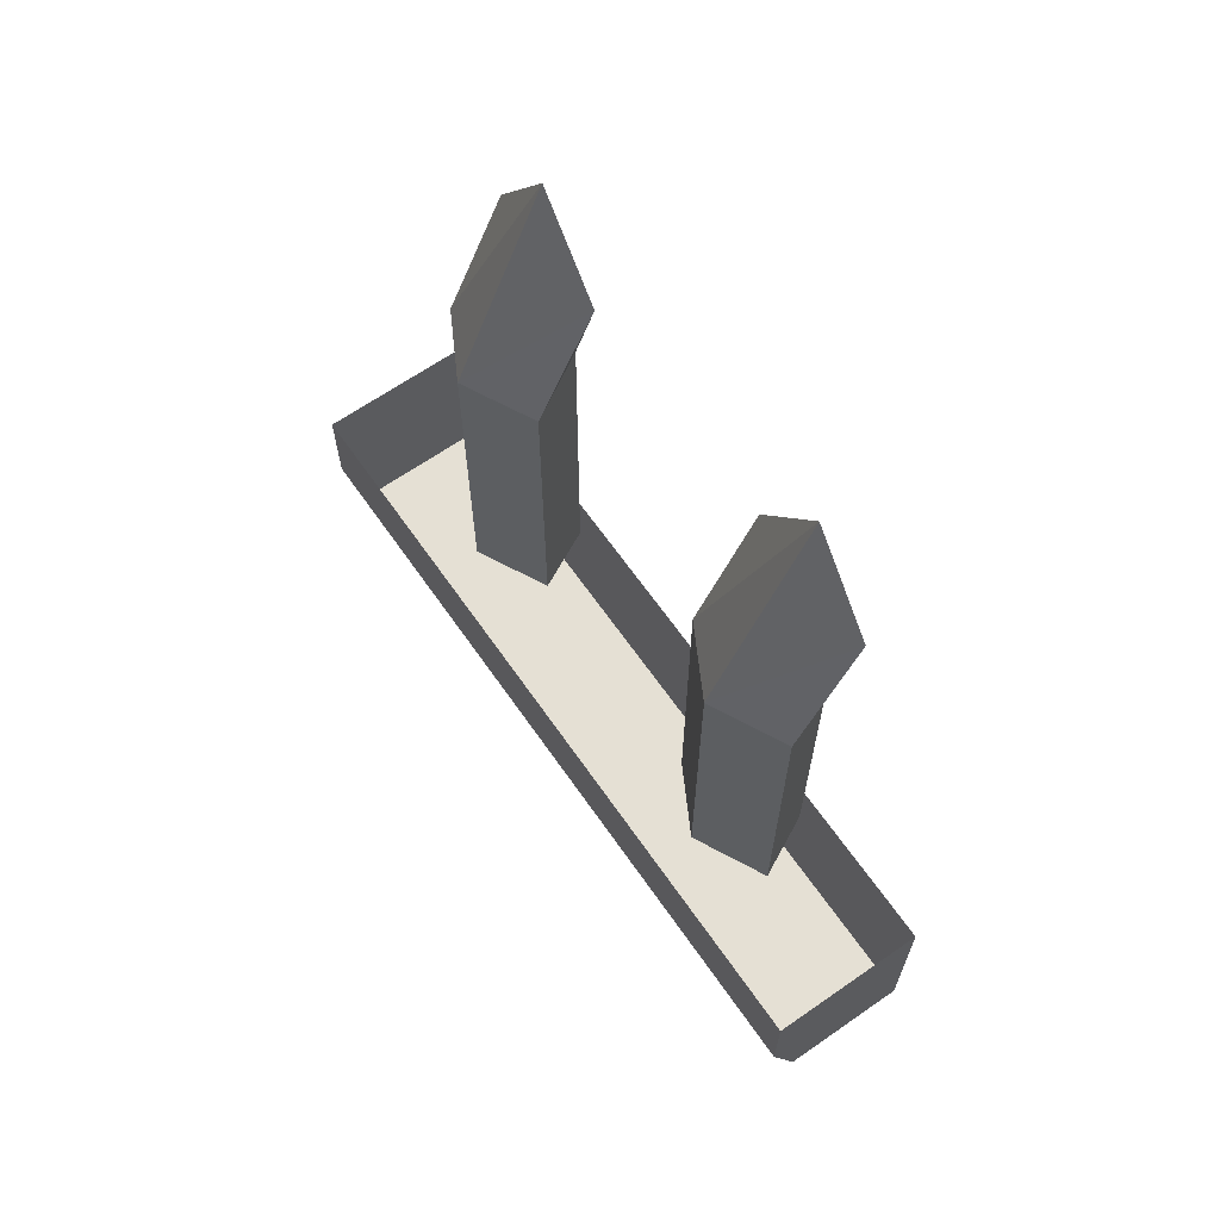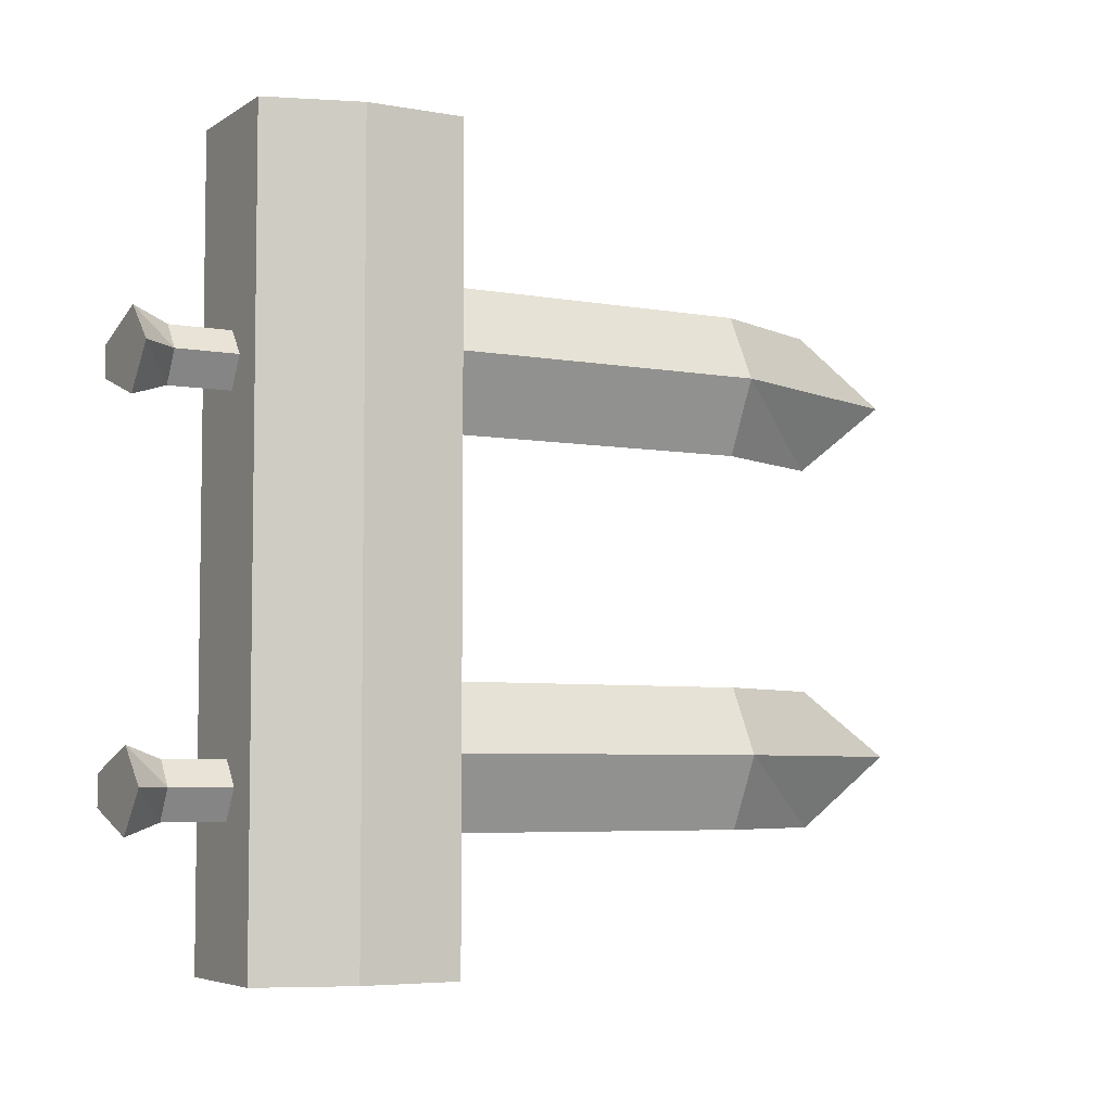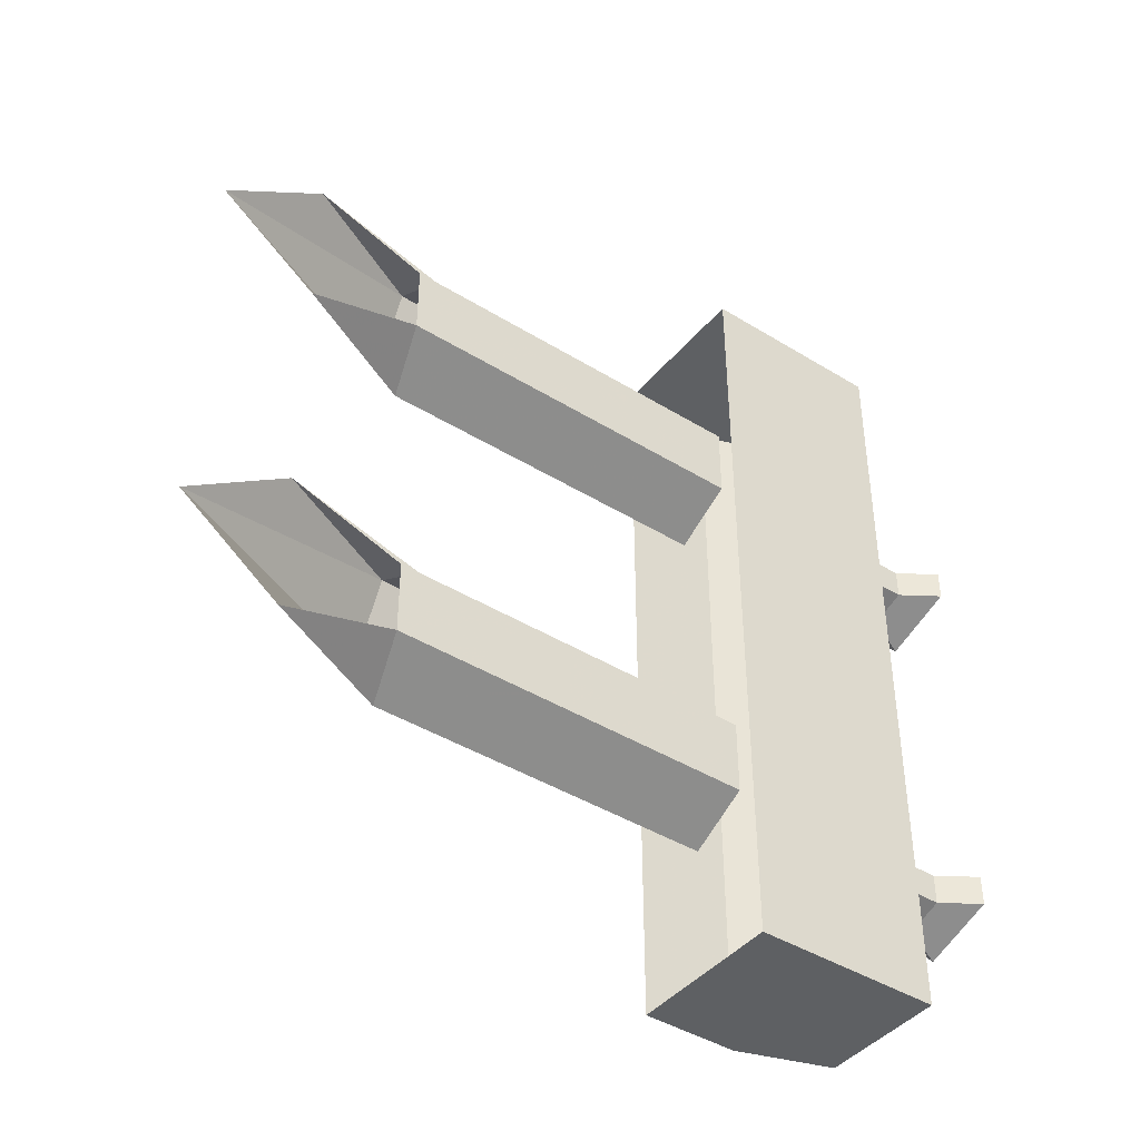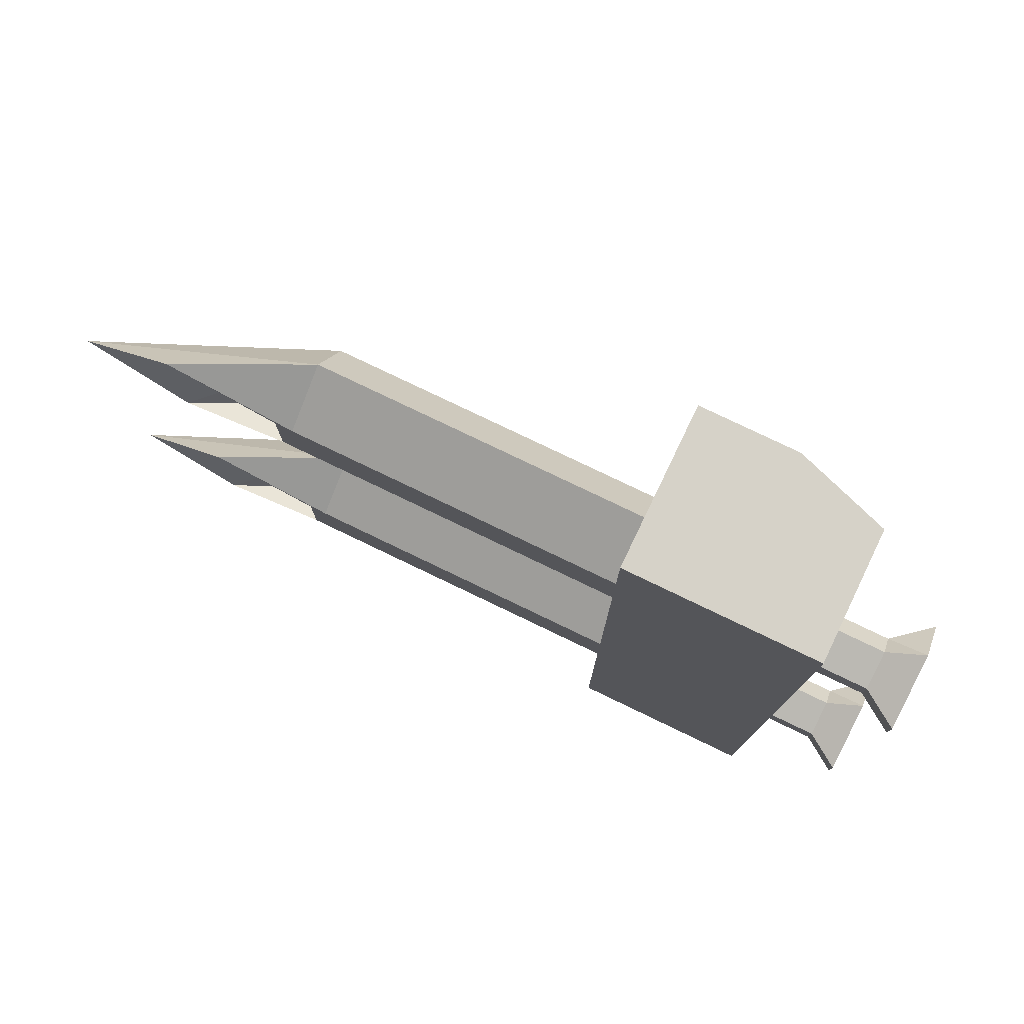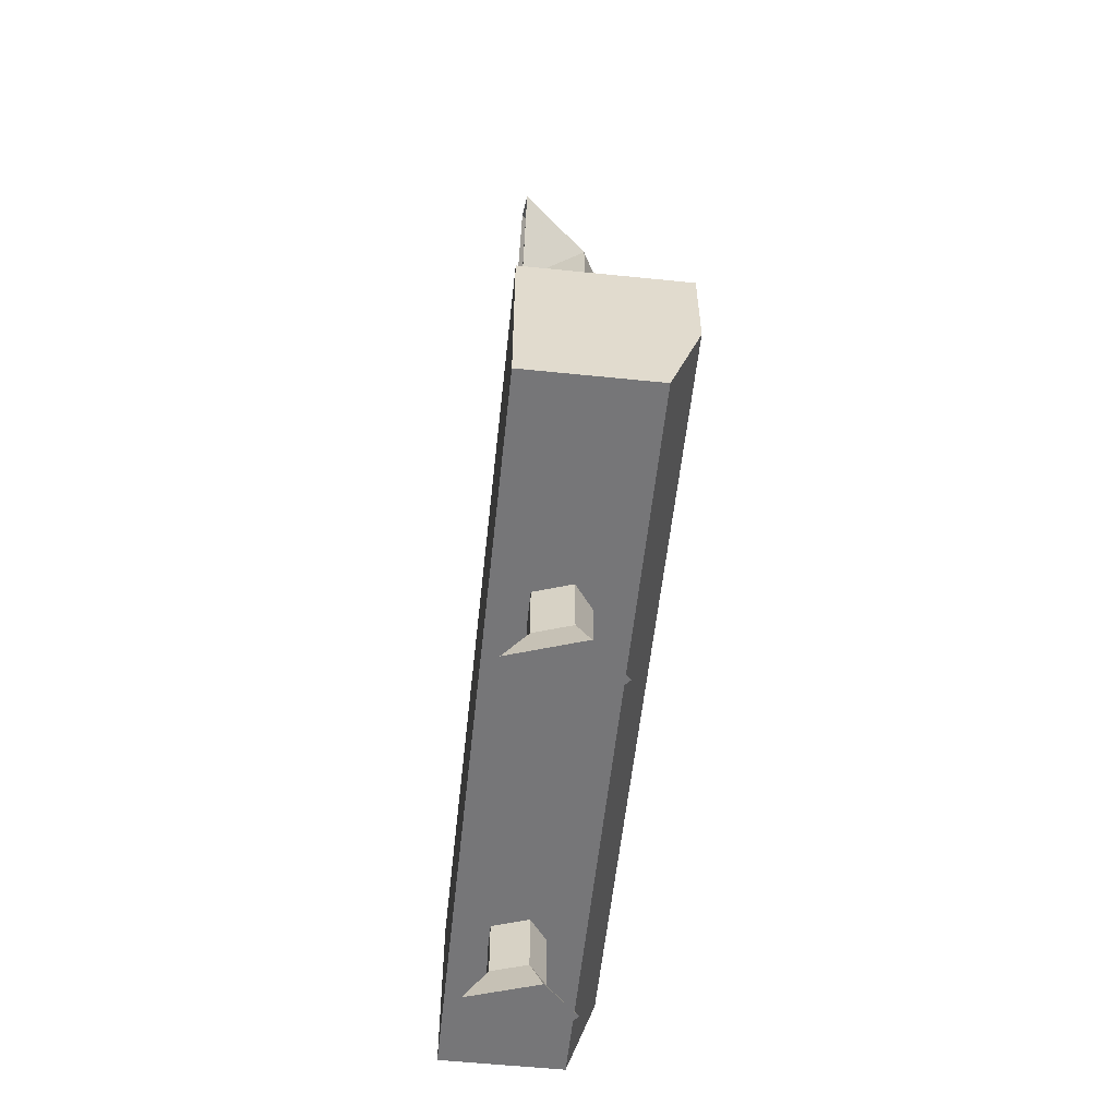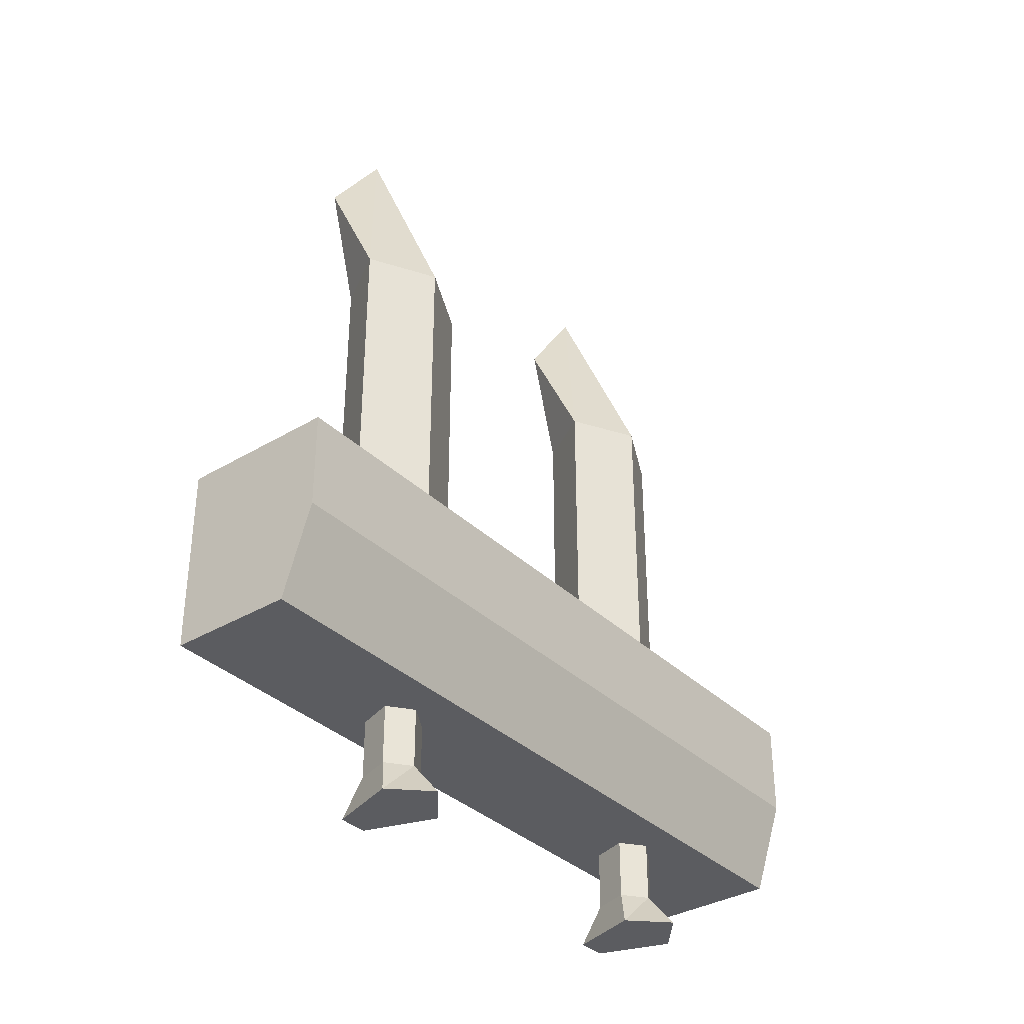
<metadata>
{"format":"obj","ext":"obj","renderer":"f3d","projection":"perspective","resolution":1024,"background":"white","views":[{"elev":65.6,"azim":145.1,"up":"+Y"},{"elev":-5.4,"azim":60.9,"up":"+Z"},{"elev":-42.7,"azim":-126.3,"up":"+Z"},{"elev":77.9,"azim":-64.3,"up":"+Z"},{"elev":-56.9,"azim":-6.1,"up":"+Y"},{"elev":-35.0,"azim":38.5,"up":"+Y"}]}
</metadata>
<code>
v -0.4766 -0.4375 0.1797
v -0.4766 -0.4375 0.2734
v -0.4766 0 0.2734
v -0.4766 0 0.1797
v -0.3984 -0.4375 0.1406
v -0.3984 0 0.1406
v -0.3516 -0.4375 0.2344
v -0.3516 0 0.2344
v -0.3984 -0.4375 0.3203
v -0.3984 0 0.3203
v -0.4766 0.1641 0.3203
v -0.4766 0.02344 0.2734
v -0.4766 0.02344 0.1797
v -0.4766 0.1641 0.1406
v -0.4766 0.2891 0.2344
v -0.5 -0.4375 -0.5
v -0.2969 -0.5625 -0.5
v -0.5 -0.6797 -0.5
v -0.5 -0.6797 0.5
v -0.5 -0.4375 0.5
v -0.2969 -0.5625 0.5
v -0.2969 -0.4375 0.5
v -0.2969 -0.4375 -0.5
v -0.3359 -0.6797 -0.5
v -0.3359 -0.6797 0.5
v -0.4531 -0.7578 -0.3047
v -0.4531 -0.7578 -0.2656
v -0.4531 -0.6797 -0.2656
v -0.4531 -0.6797 -0.3047
v -0.4062 -0.7578 -0.3203
v -0.3906 -0.8047 -0.3359
v -0.4844 -0.8047 -0.3047
v -0.4844 -0.8047 -0.2656
v -0.4062 -0.7578 -0.25
v -0.4062 -0.6797 -0.25
v -0.3828 -0.7578 -0.2812
v -0.3828 -0.6797 -0.2812
v -0.4062 -0.6797 -0.3203
v -0.4844 -0.8047 0.1875
v -0.4844 -0.8047 0.2266
v -0.4531 -0.7578 0.2266
v -0.4531 -0.7578 0.1875
v -0.3906 -0.8047 0.1562
v -0.3906 -0.8047 0.2578
v -0.4062 -0.7578 0.2422
v -0.4062 -0.6797 0.2422
v -0.4531 -0.6797 0.2266
v -0.4531 -0.6797 0.1875
v -0.4062 -0.7578 0.1719
v -0.3438 -0.8047 0.2109
v -0.3828 -0.7578 0.2109
v -0.3828 -0.6797 0.2109
v -0.4062 -0.6797 0.1719
v -0.3906 -0.8047 -0.2344
v -0.3438 -0.8047 -0.2812
v -0.4766 -0.4375 -0.2969
v -0.4766 -0.4375 -0.2031
v -0.4766 0 -0.2031
v -0.4766 0 -0.2969
v -0.3984 -0.4375 -0.3359
v -0.3984 0 -0.3359
v -0.3516 -0.4375 -0.2422
v -0.3516 0 -0.2422
v -0.3984 -0.4375 -0.1562
v -0.3984 0 -0.1562
v -0.4766 0.1641 -0.1562
v -0.4766 0.02344 -0.2031
v -0.4766 0.02344 -0.2969
v -0.4766 0.1641 -0.3359
v -0.4766 0.2891 -0.2422
f 1 2 3
f 1 3 4
f 1 4 5
f 5 4 6
f 5 6 7
f 7 6 8
f 7 8 9
f 9 8 10
f 9 10 2
f 2 10 3
f 3 10 11
f 3 11 12
f 3 12 4
f 4 12 13
f 4 13 6
f 6 13 14
f 6 14 8
f 8 14 15
f 8 15 10
f 10 15 11
f 26 27 28
f 26 28 29
f 26 29 30
f 26 30 31
f 26 31 32
f 26 32 27
f 27 32 33
f 27 33 34
f 27 34 35
f 27 35 28
f 34 36 37
f 34 37 35
f 36 30 38
f 36 38 37
f 30 29 38
f 39 40 41
f 39 41 42
f 39 42 43
f 39 43 40
f 40 43 44
f 40 44 45
f 40 45 41
f 41 45 46
f 41 46 47
f 41 47 42
f 42 47 48
f 42 48 49
f 42 49 43
f 43 49 50
f 43 50 44
f 44 50 51
f 44 51 45
f 45 51 52
f 45 52 46
f 50 49 51
f 51 49 53
f 51 53 52
f 49 48 53
f 33 54 34
f 34 54 36
f 36 54 55
f 36 55 30
f 30 55 31
f 31 55 54
f 31 54 33
f 31 33 32
f 56 57 58
f 56 58 59
f 56 59 60
f 60 59 61
f 60 61 62
f 62 61 63
f 62 63 64
f 64 63 65
f 64 65 57
f 57 65 58
f 58 65 66
f 58 66 67
f 58 67 59
f 59 67 68
f 59 68 61
f 61 68 69
f 61 69 63
f 63 69 70
f 63 70 65
f 65 70 66
f 16 17 18
f 16 18 19
f 16 19 20
f 20 19 21
f 20 21 22
f 22 21 17
f 22 17 23
f 23 17 16
f 17 24 18
f 18 24 19
f 19 24 25
f 19 25 21
f 21 25 24
f 21 24 17

</code>
